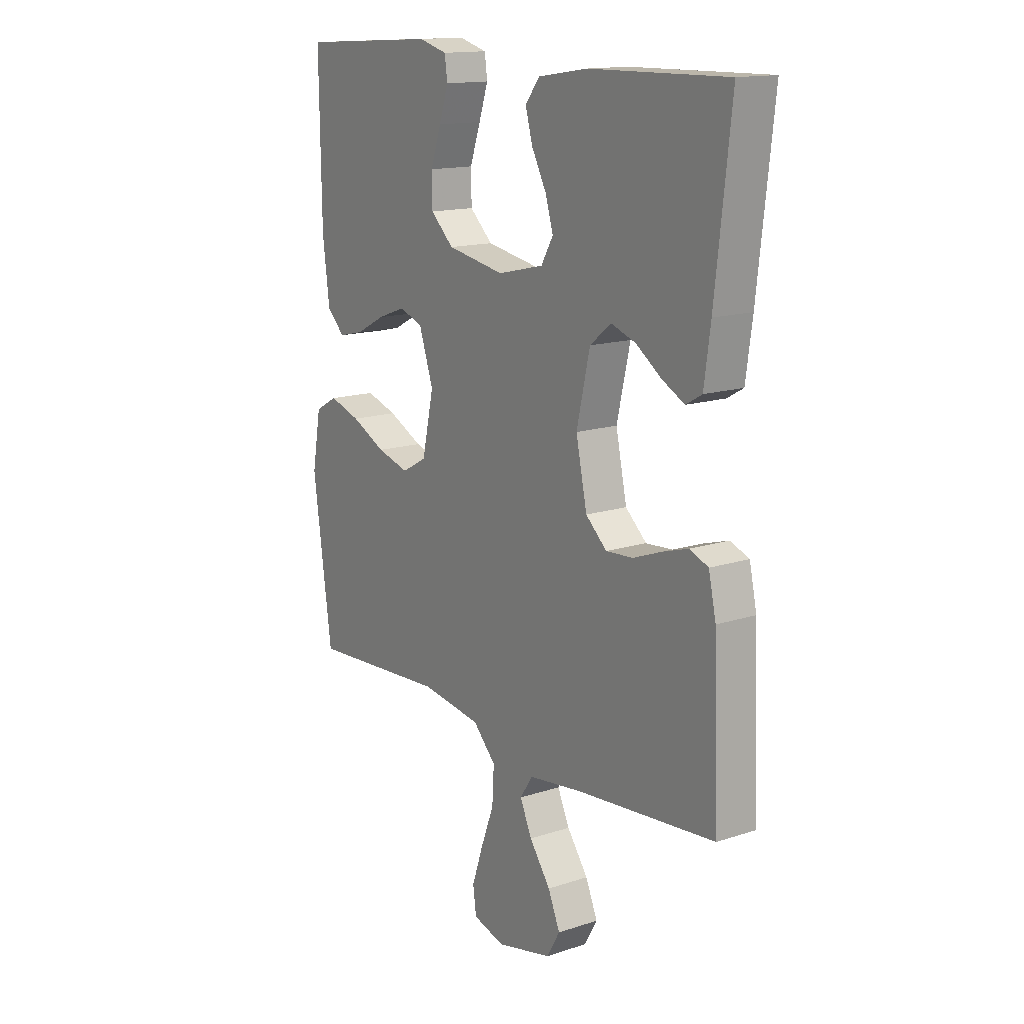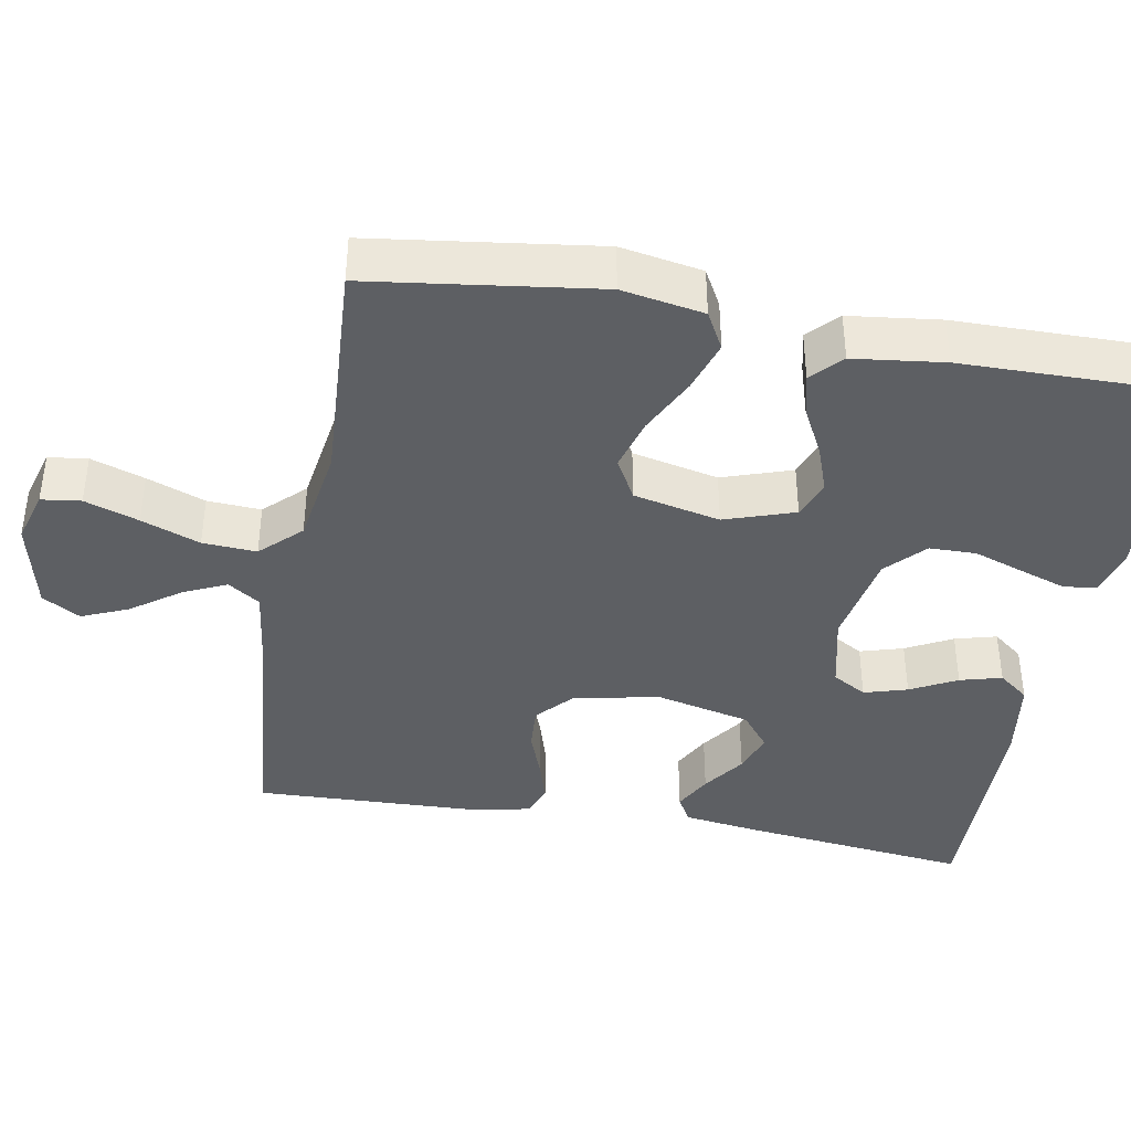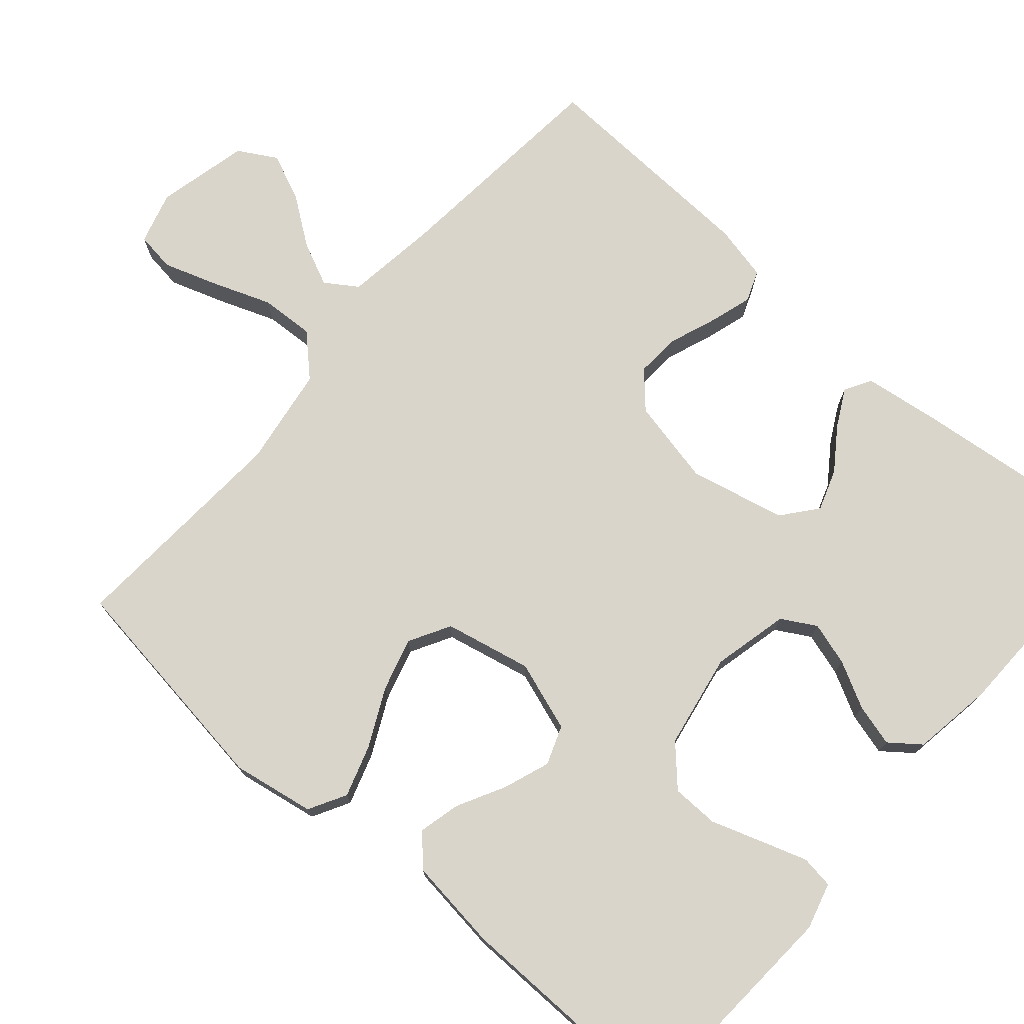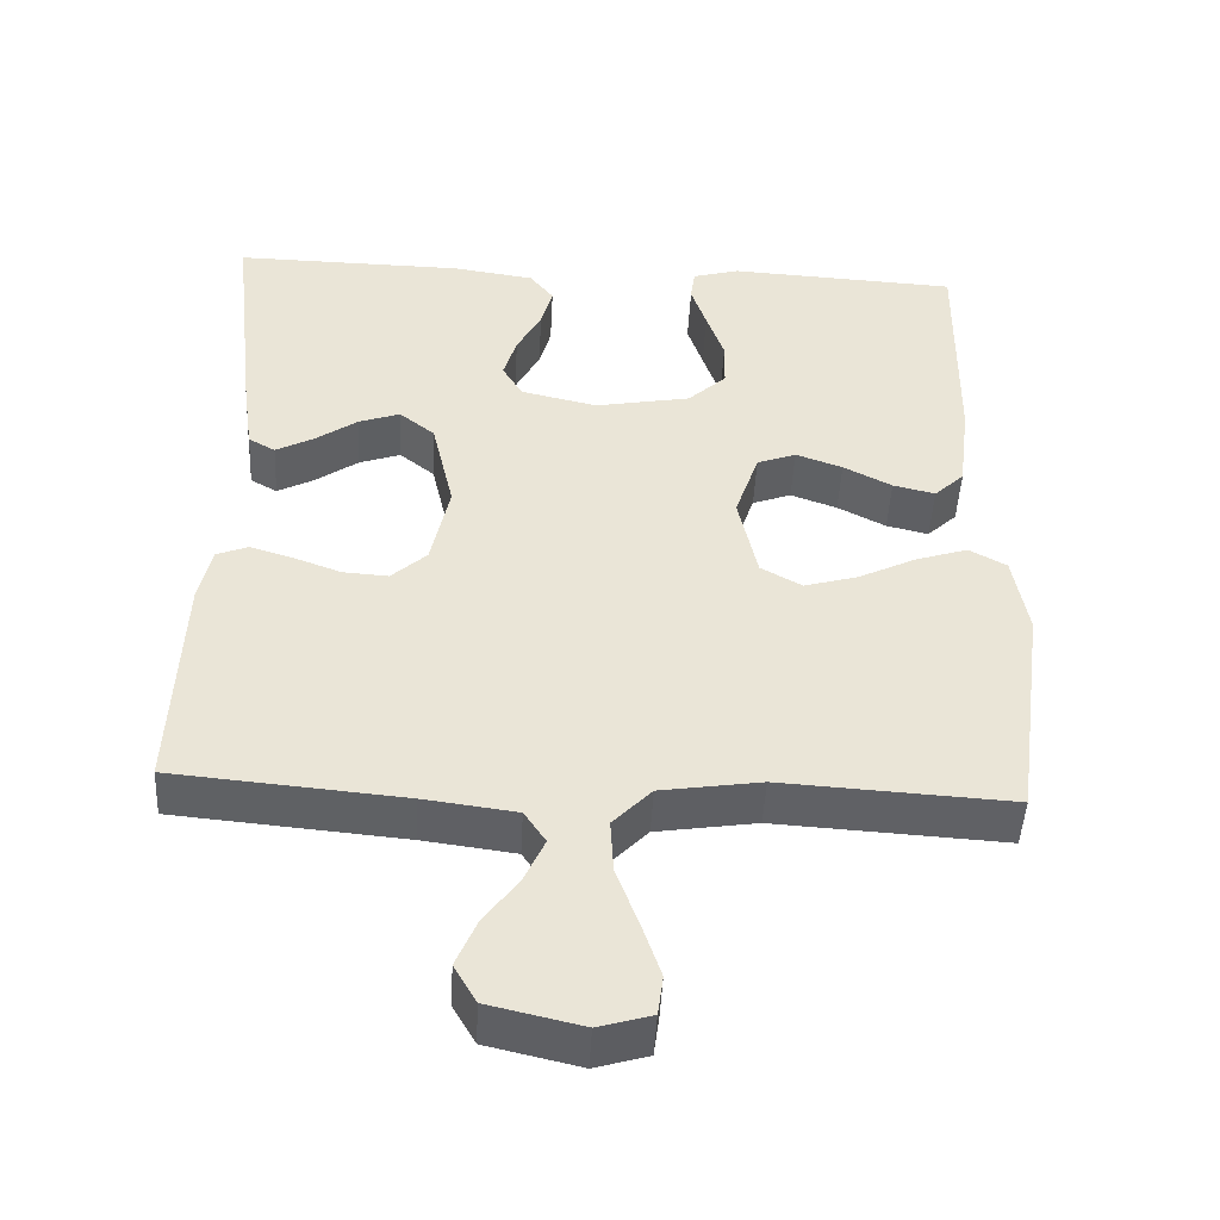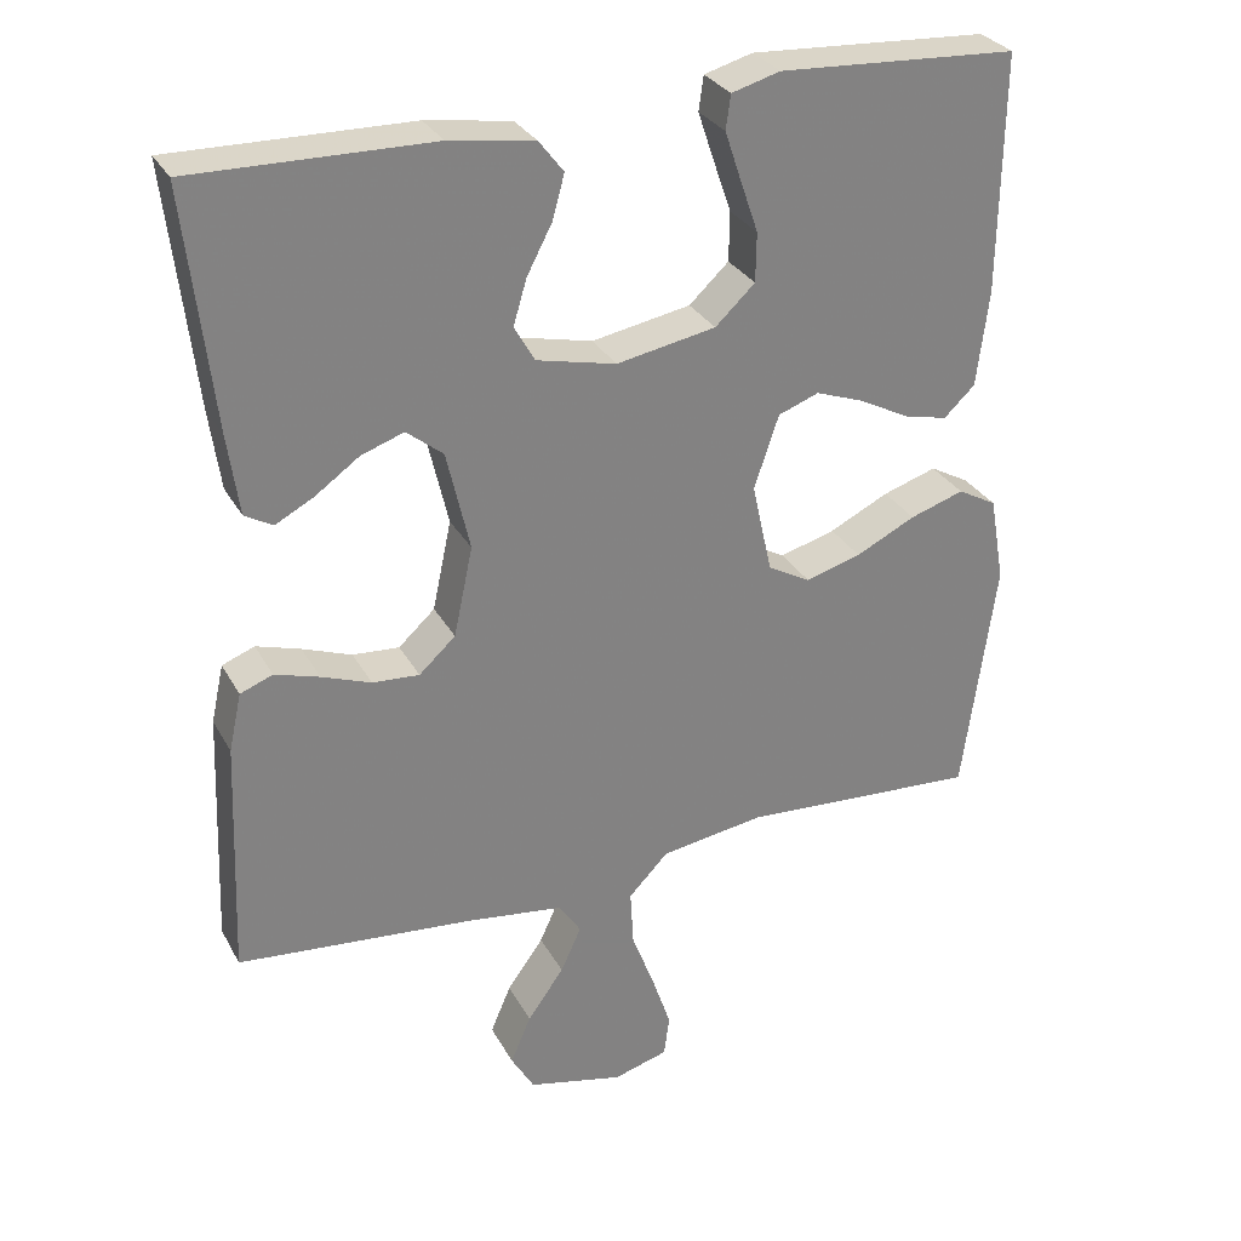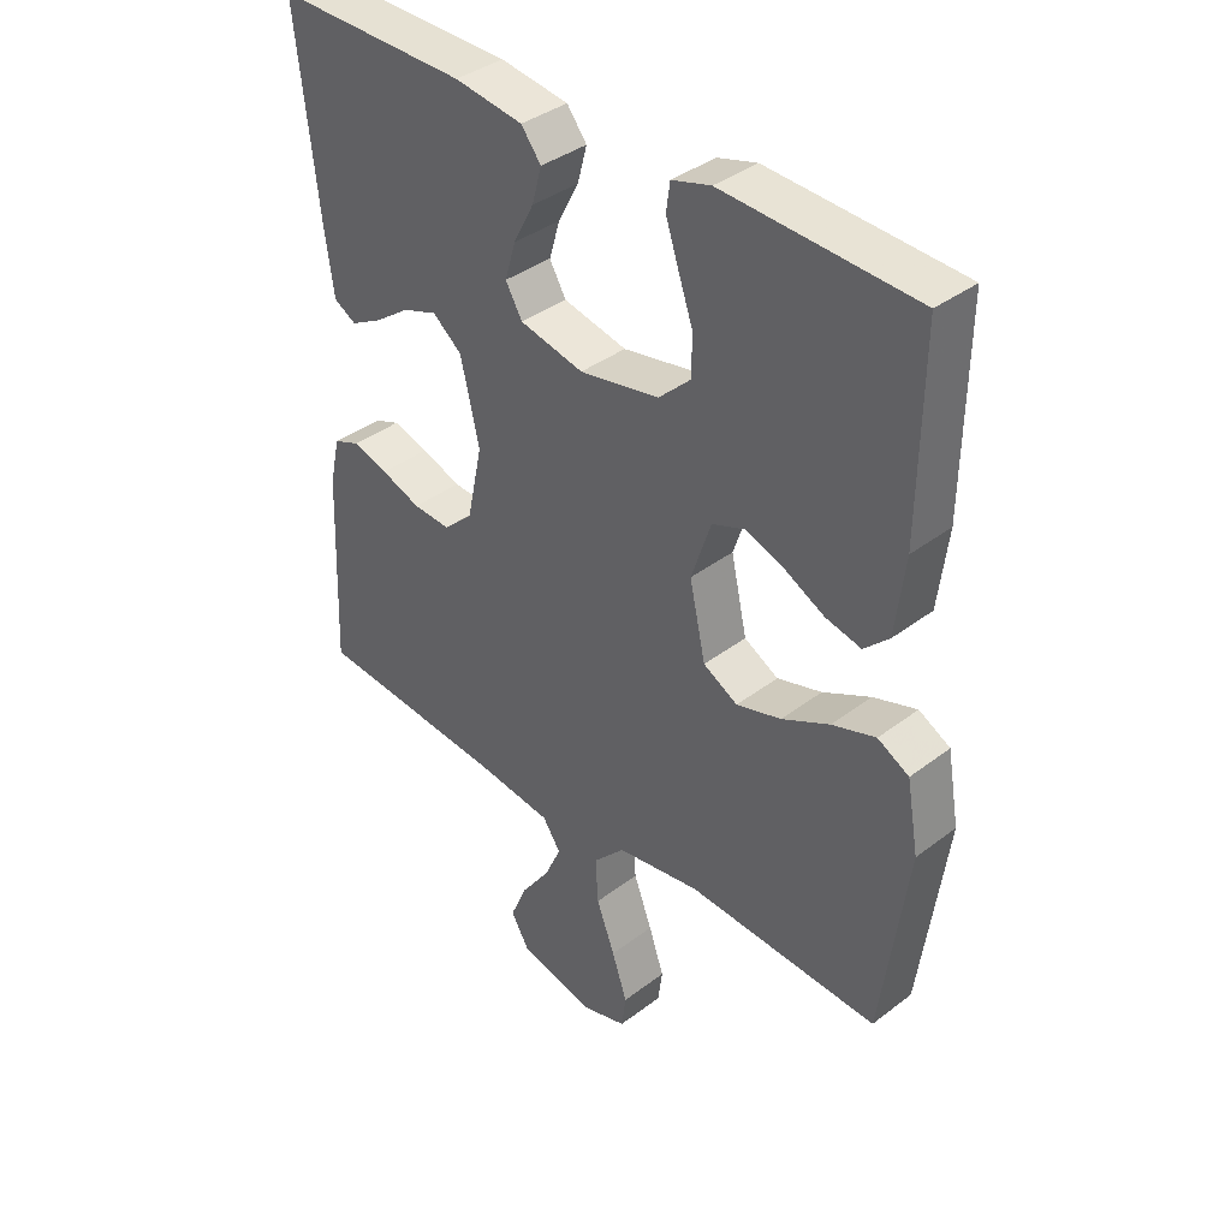
<metadata>
{"format":"obj","ext":"obj","renderer":"f3d","projection":"perspective","resolution":1024,"background":"white","views":[{"elev":14.8,"azim":54.8,"up":"+Z"},{"elev":-40.2,"azim":-100.3,"up":"+Y"},{"elev":74.6,"azim":-48.9,"up":"+Y"},{"elev":-47.0,"azim":177.1,"up":"+Z"},{"elev":29.9,"azim":155.9,"up":"+Z"},{"elev":37.8,"azim":-134.2,"up":"+Z"}]}
</metadata>
<code>
v -0.5 0.07 0.5
v -0.2 0.07 0.517
v -0.139 0.07 0.5
v -0.133 0.07 0.457
v -0.153 0.07 0.397
v -0.176 0.07 0.33
v -0.175 0.07 0.268
v -0.125 0.07 0.221
v 0 0.07 0.198
v 0.1 0.07 0.221
v 0.126 0.07 0.266
v 0.109 0.07 0.323
v 0.077 0.07 0.384
v 0.062 0.07 0.439
v 0.093 0.07 0.479
v 0.2 0.07 0.495
v 0.5 0.07 0.5
v 0.466 0.07 0.2
v 0.452 0.07 0.099
v 0.417 0.07 0.079
v 0.368 0.07 0.105
v 0.313 0.07 0.144
v 0.259 0.07 0.163
v 0.213 0.07 0.126
v 0.184 0.07 0
v 0.208 0.07 -0.113
v 0.254 0.07 -0.155
v 0.313 0.07 -0.151
v 0.375 0.07 -0.128
v 0.431 0.07 -0.111
v 0.472 0.07 -0.127
v 0.488 0.07 -0.2
v 0.5 0.07 -0.5
v 0.2 0.07 -0.527
v 0.08 0.07 -0.543
v 0.052 0.07 -0.585
v 0.078 0.07 -0.642
v 0.124 0.07 -0.706
v 0.15 0.07 -0.767
v 0.121 0.07 -0.817
v 0 0.07 -0.845
v -0.069 0.07 -0.825
v -0.076 0.07 -0.773
v -0.052 0.07 -0.702
v -0.023 0.07 -0.625
v -0.019 0.07 -0.554
v -0.069 0.07 -0.502
v -0.2 0.07 -0.482
v -0.5 0.07 -0.5
v -0.541 0.07 -0.2
v -0.522 0.07 -0.092
v -0.473 0.07 -0.065
v -0.405 0.07 -0.087
v -0.33 0.07 -0.124
v -0.26 0.07 -0.144
v -0.206 0.07 -0.114
v -0.181 0.07 0
v -0.212 0.07 0.092
v -0.263 0.07 0.111
v -0.324 0.07 0.089
v -0.387 0.07 0.056
v -0.442 0.07 0.043
v -0.481 0.07 0.08
v -0.496 0.07 0.2
v -0.5 0 0.5
v -0.2 0 0.517
v -0.139 0 0.5
v -0.133 0 0.457
v -0.153 0 0.397
v -0.176 0 0.33
v -0.175 0 0.268
v -0.125 0 0.221
v 0 0 0.198
v 0.1 0 0.221
v 0.126 0 0.266
v 0.109 0 0.323
v 0.077 0 0.384
v 0.062 0 0.439
v 0.093 0 0.479
v 0.2 0 0.495
v 0.5 0 0.5
v 0.466 0 0.2
v 0.452 0 0.099
v 0.417 0 0.079
v 0.368 0 0.105
v 0.313 0 0.144
v 0.259 0 0.163
v 0.213 0 0.126
v 0.184 0 0
v 0.208 0 -0.113
v 0.254 0 -0.155
v 0.313 0 -0.151
v 0.375 0 -0.128
v 0.431 0 -0.111
v 0.472 0 -0.127
v 0.488 0 -0.2
v 0.5 0 -0.5
v 0.2 0 -0.527
v 0.08 0 -0.543
v 0.052 0 -0.585
v 0.078 0 -0.642
v 0.124 0 -0.706
v 0.15 0 -0.767
v 0.121 0 -0.817
v 0 0 -0.845
v -0.069 0 -0.825
v -0.076 0 -0.773
v -0.052 0 -0.702
v -0.023 0 -0.625
v -0.019 0 -0.554
v -0.069 0 -0.502
v -0.2 0 -0.482
v -0.5 0 -0.5
v -0.541 0 -0.2
v -0.522 0 -0.092
v -0.473 0 -0.065
v -0.405 0 -0.087
v -0.33 0 -0.124
v -0.26 0 -0.144
v -0.206 0 -0.114
v -0.181 0 0
v -0.212 0 0.092
v -0.263 0 0.111
v -0.324 0 0.089
v -0.387 0 0.056
v -0.442 0 0.043
v -0.481 0 0.08
v -0.496 0 0.2
f 4 5 6
f 3 4 6
f 2 3 6
f 1 2 6
f 64 1 6
f 63 64 6
f 62 63 6
f 61 62 6
f 60 61 6
f 59 60 6 7
f 58 59 7 8
f 57 58 8 9
f 56 57 9 10
f 52 53 54
f 51 52 54
f 50 51 54
f 49 50 54
f 48 49 54
f 47 48 54 55
f 46 47 55 56
f 43 44 45
f 42 43 45
f 41 42 45
f 40 41 45
f 39 40 45
f 38 39 45
f 37 38 45
f 36 37 45 46
f 46 56 10
f 36 46 10
f 35 36 10
f 32 33 34
f 31 32 34
f 30 31 34
f 29 30 34
f 28 29 34
f 27 28 34 35
f 20 21 22
f 19 20 22
f 18 19 22
f 17 18 22
f 16 17 22
f 15 16 22
f 14 15 22
f 13 14 22
f 12 13 22
f 11 12 22 23
f 10 11 23 24
f 26 27 35
f 25 26 35 10
f 10 24 25
f 70 69 68
f 70 68 67
f 70 67 66
f 70 66 65
f 70 65 128
f 70 128 127
f 70 127 126
f 70 126 125
f 70 125 124
f 71 70 124 123
f 72 71 123 122
f 73 72 122 121
f 74 73 121 120
f 118 117 116
f 118 116 115
f 118 115 114
f 118 114 113
f 118 113 112
f 119 118 112 111
f 120 119 111 110
f 109 108 107
f 109 107 106
f 109 106 105
f 109 105 104
f 109 104 103
f 109 103 102
f 109 102 101
f 110 109 101 100
f 74 120 110
f 74 110 100
f 74 100 99
f 98 97 96
f 98 96 95
f 98 95 94
f 98 94 93
f 98 93 92
f 99 98 92 91
f 86 85 84
f 86 84 83
f 86 83 82
f 86 82 81
f 86 81 80
f 86 80 79
f 86 79 78
f 86 78 77
f 86 77 76
f 87 86 76 75
f 88 87 75 74
f 99 91 90
f 74 99 90 89
f 89 88 74
f 1 65 66 2
f 2 66 67 3
f 3 67 68 4
f 4 68 69 5
f 5 69 70 6
f 6 70 71 7
f 7 71 72 8
f 8 72 73 9
f 9 73 74 10
f 10 74 75 11
f 11 75 76 12
f 12 76 77 13
f 13 77 78 14
f 14 78 79 15
f 15 79 80 16
f 16 80 81 17
f 17 81 82 18
f 18 82 83 19
f 19 83 84 20
f 20 84 85 21
f 21 85 86 22
f 22 86 87 23
f 23 87 88 24
f 24 88 89 25
f 25 89 90 26
f 26 90 91 27
f 27 91 92 28
f 28 92 93 29
f 29 93 94 30
f 30 94 95 31
f 31 95 96 32
f 32 96 97 33
f 33 97 98 34
f 34 98 99 35
f 35 99 100 36
f 36 100 101 37
f 37 101 102 38
f 38 102 103 39
f 39 103 104 40
f 40 104 105 41
f 41 105 106 42
f 42 106 107 43
f 43 107 108 44
f 44 108 109 45
f 45 109 110 46
f 46 110 111 47
f 47 111 112 48
f 48 112 113 49
f 49 113 114 50
f 50 114 115 51
f 51 115 116 52
f 52 116 117 53
f 53 117 118 54
f 54 118 119 55
f 55 119 120 56
f 56 120 121 57
f 57 121 122 58
f 58 122 123 59
f 59 123 124 60
f 60 124 125 61
f 61 125 126 62
f 62 126 127 63
f 63 127 128 64
f 64 128 65 1

</code>
